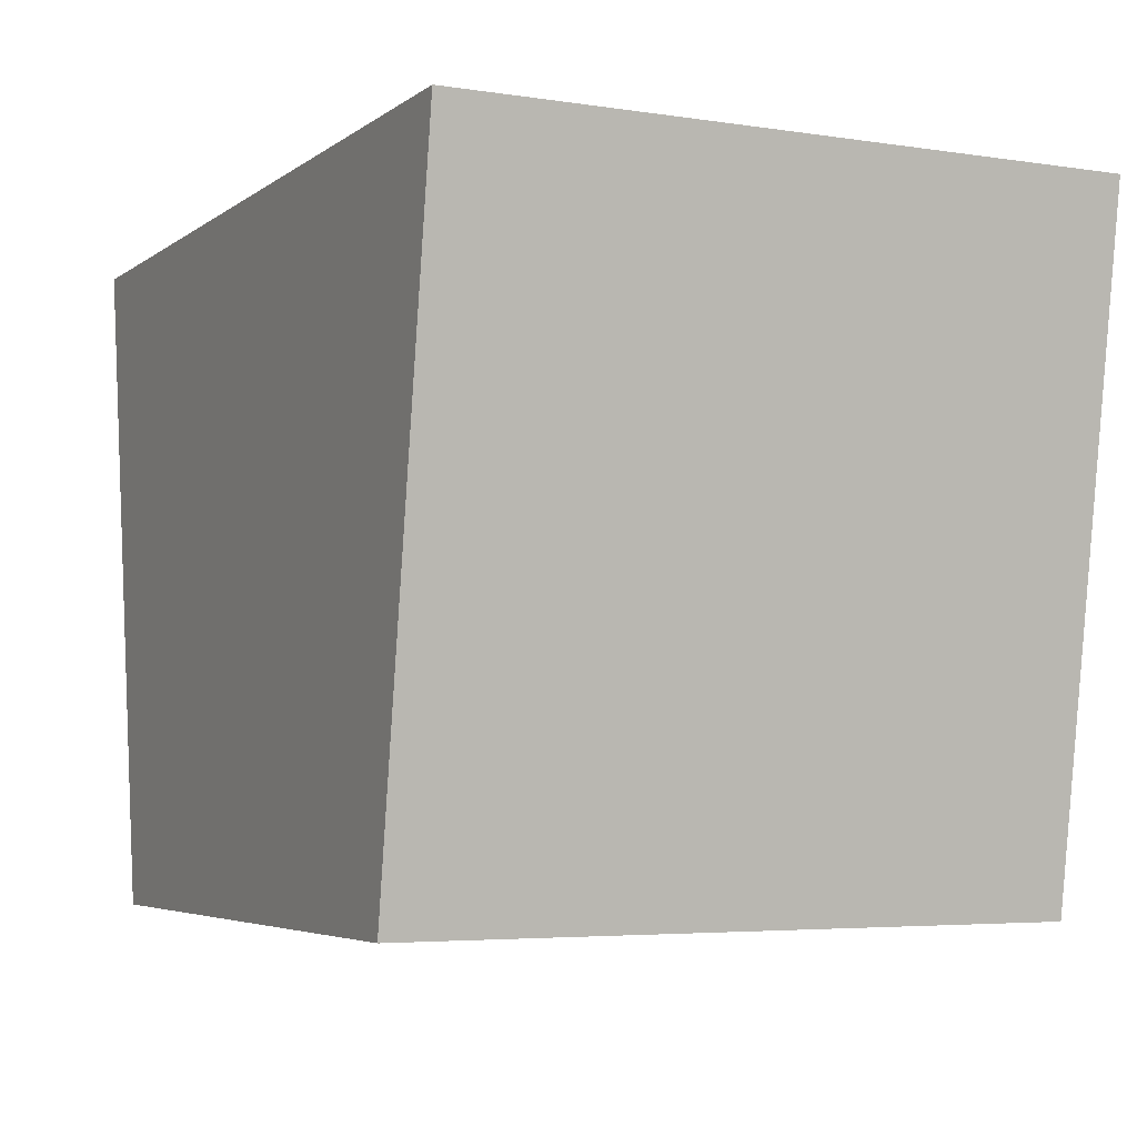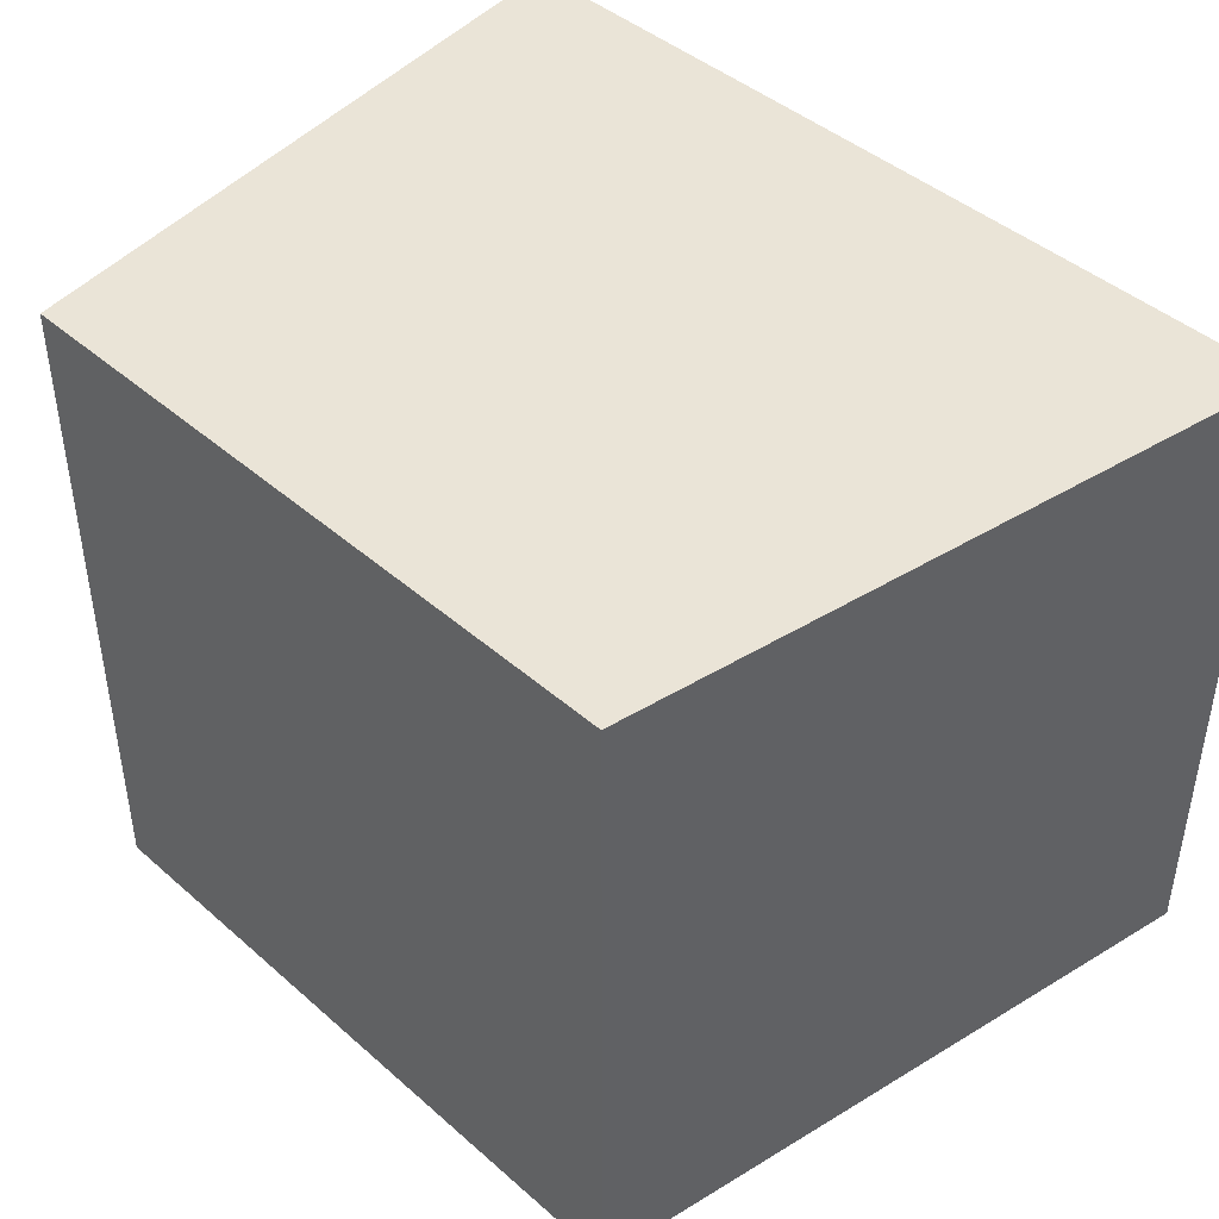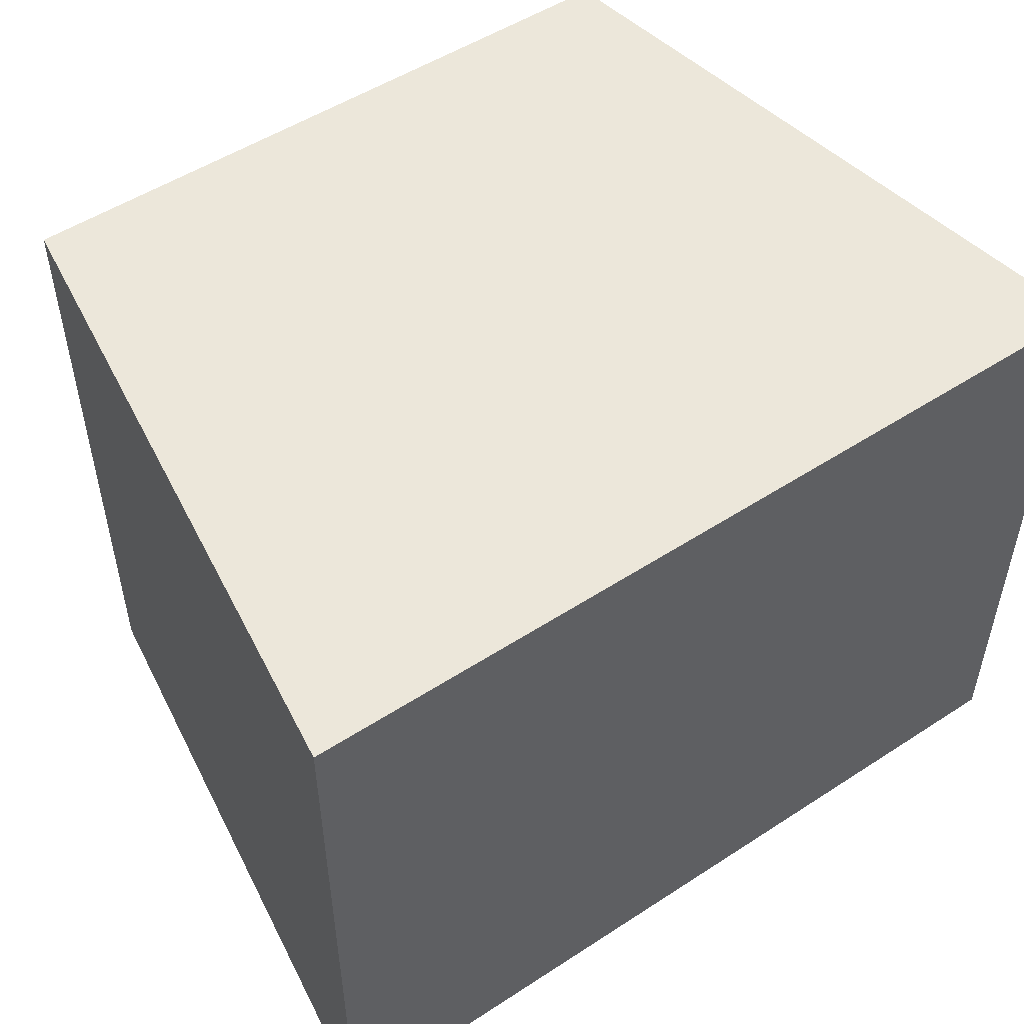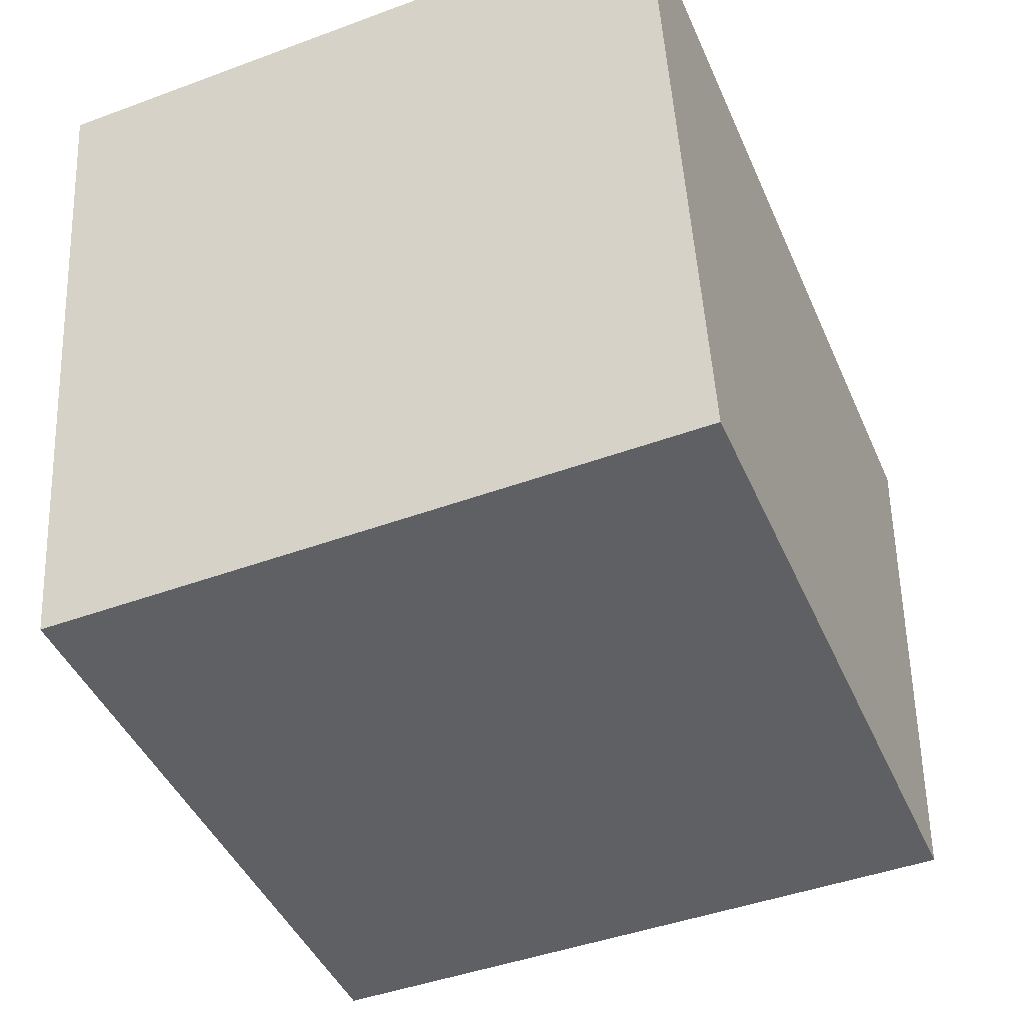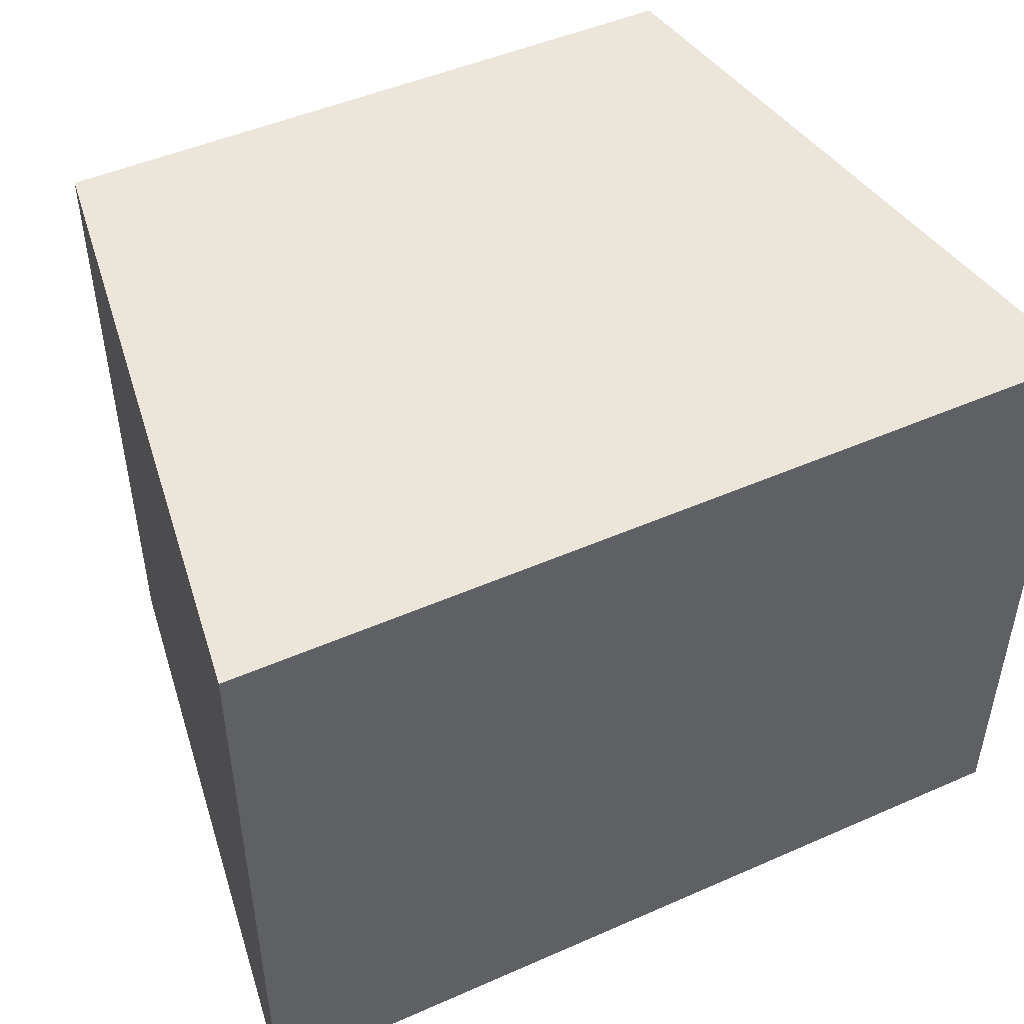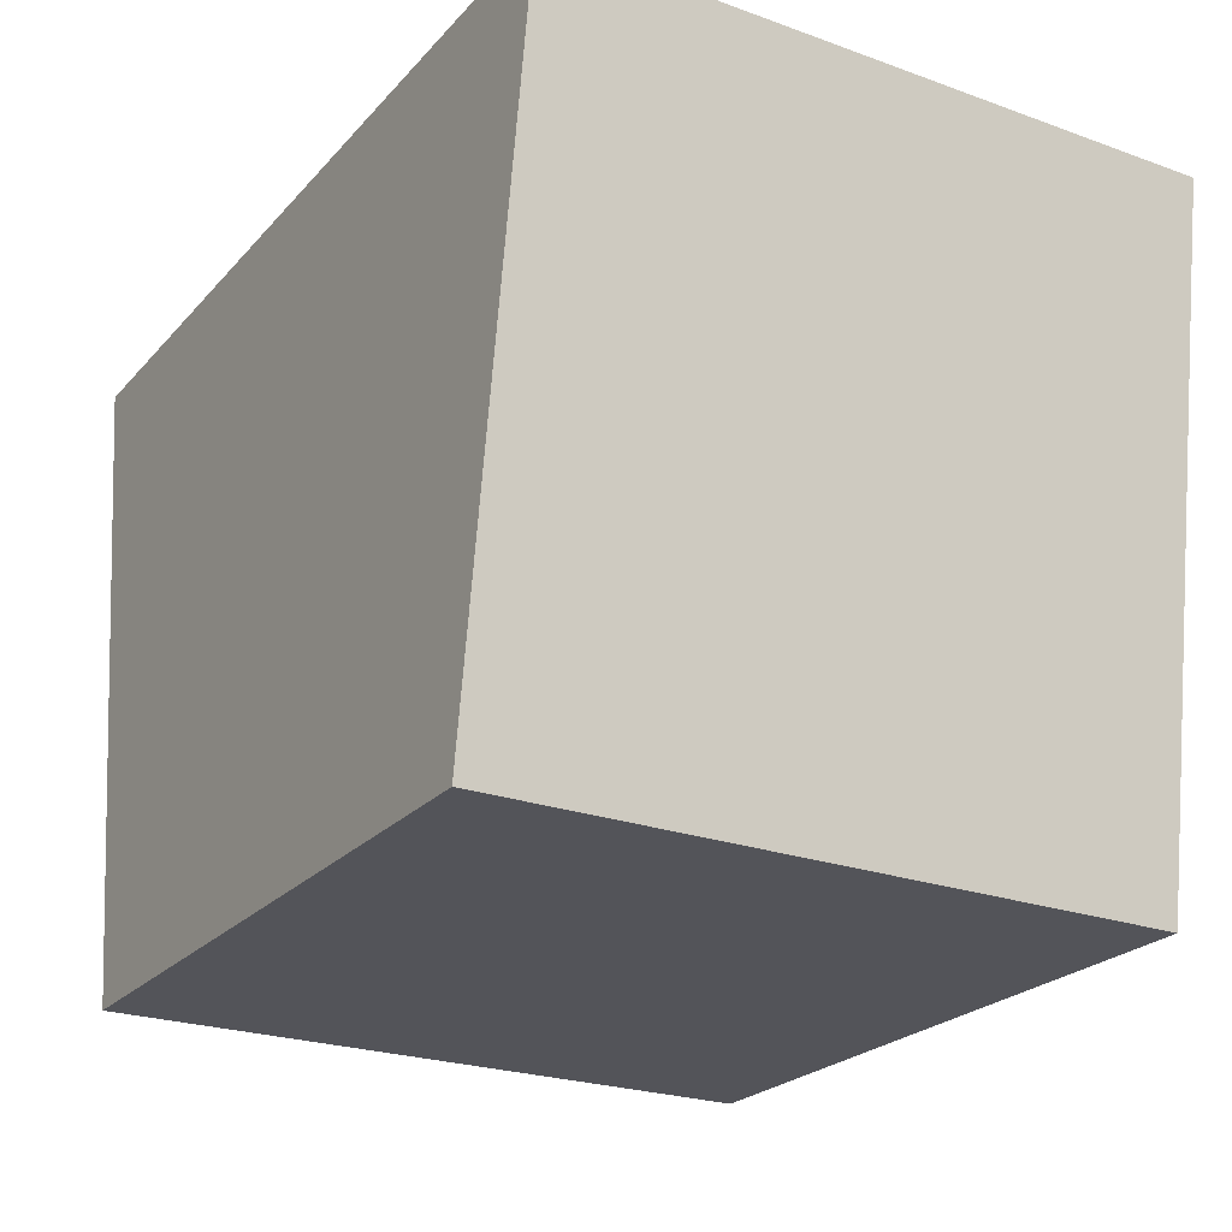
<metadata>
{"format":"obj","ext":"obj","renderer":"f3d","projection":"perspective","resolution":1024,"background":"white","views":[{"elev":-4.6,"azim":-116.3,"up":"+Y"},{"elev":43.7,"azim":45.7,"up":"+Z"},{"elev":51.6,"azim":144.8,"up":"+Z"},{"elev":-45.3,"azim":113.0,"up":"+Y"},{"elev":48.1,"azim":153.8,"up":"+Z"},{"elev":-23.9,"azim":-120.9,"up":"+Y"}]}
</metadata>
<code>
o head
v -0.2973 0.6768 -0.2272
v -0.2973 0.6768 0.2272
v -0.2272 0.2223 -0.2272
v 0.2973 0.6768 -0.2272
v 0.2973 0.6768 0.2272
v 0.2272 0.2223 -0.2272
v 0.2272 0.2223 0.2272
v -0.2272 0.2223 0.2272
f 5 4 1 2
f 2 1 3 8
f 1 4 6 3
f 7 6 4 5
f 8 3 6 7
f 5 2 8 7

</code>
